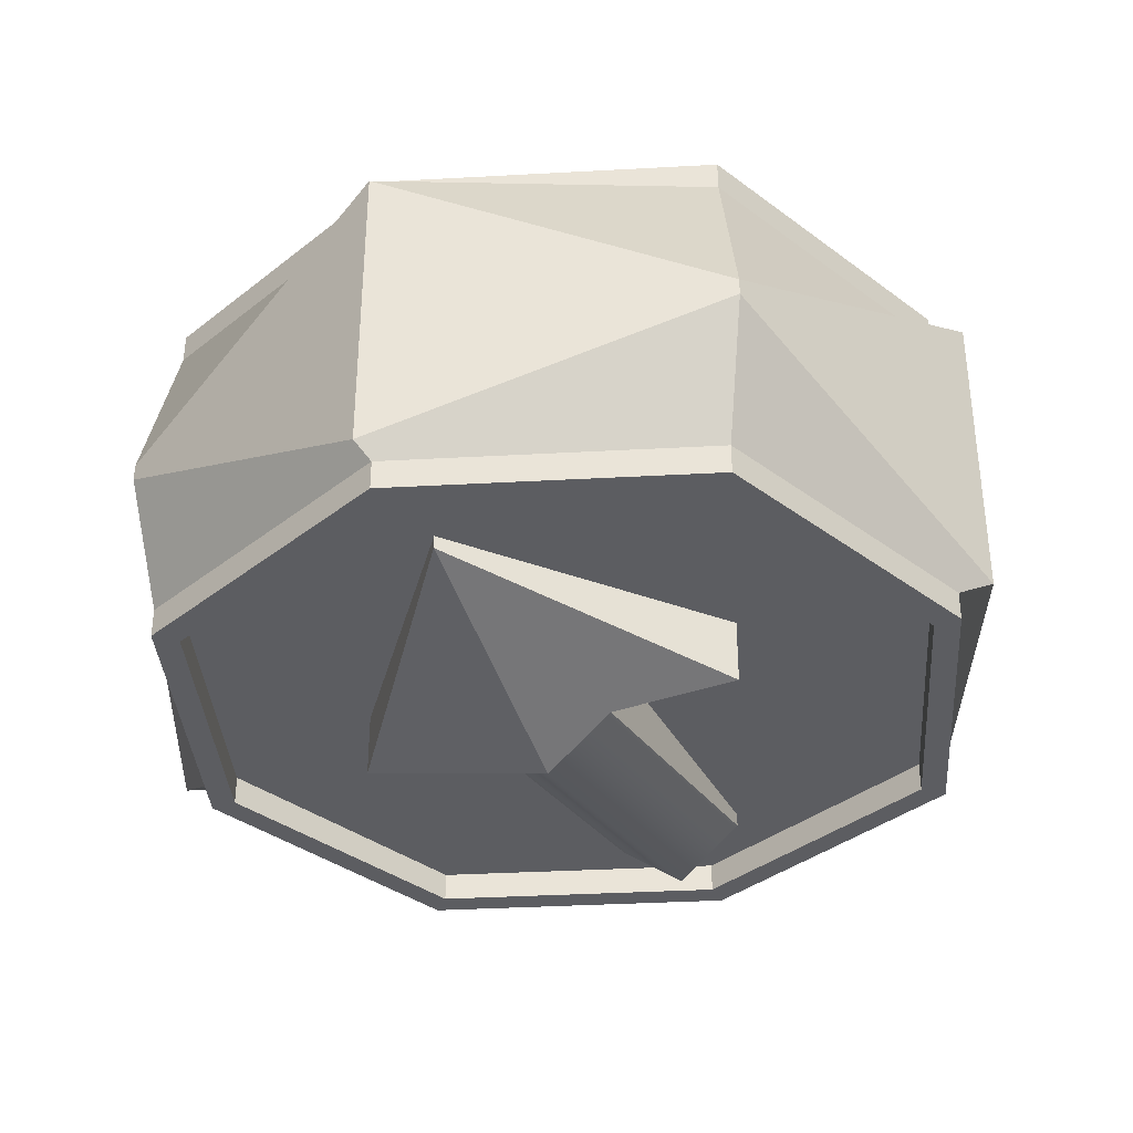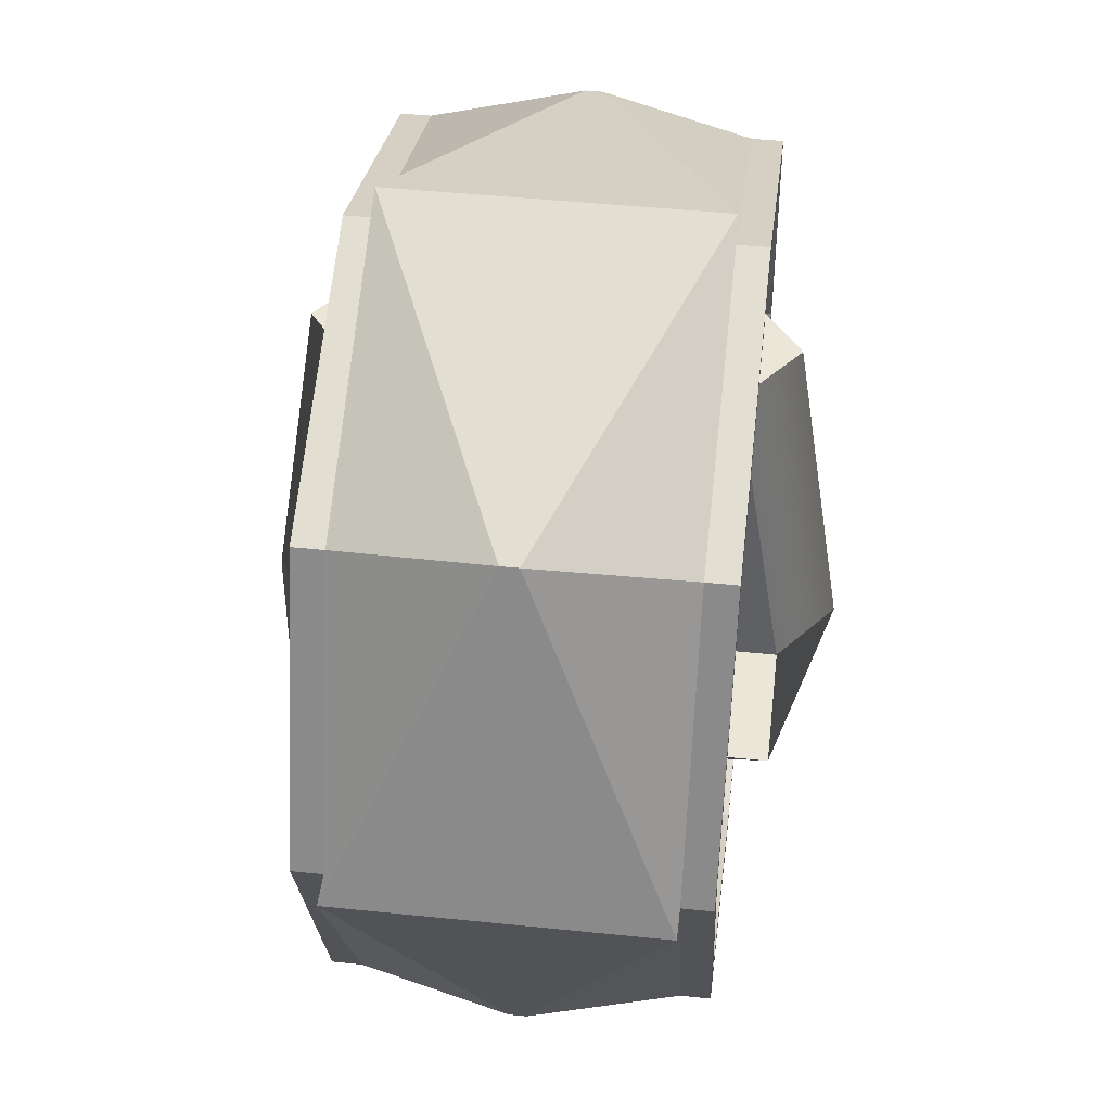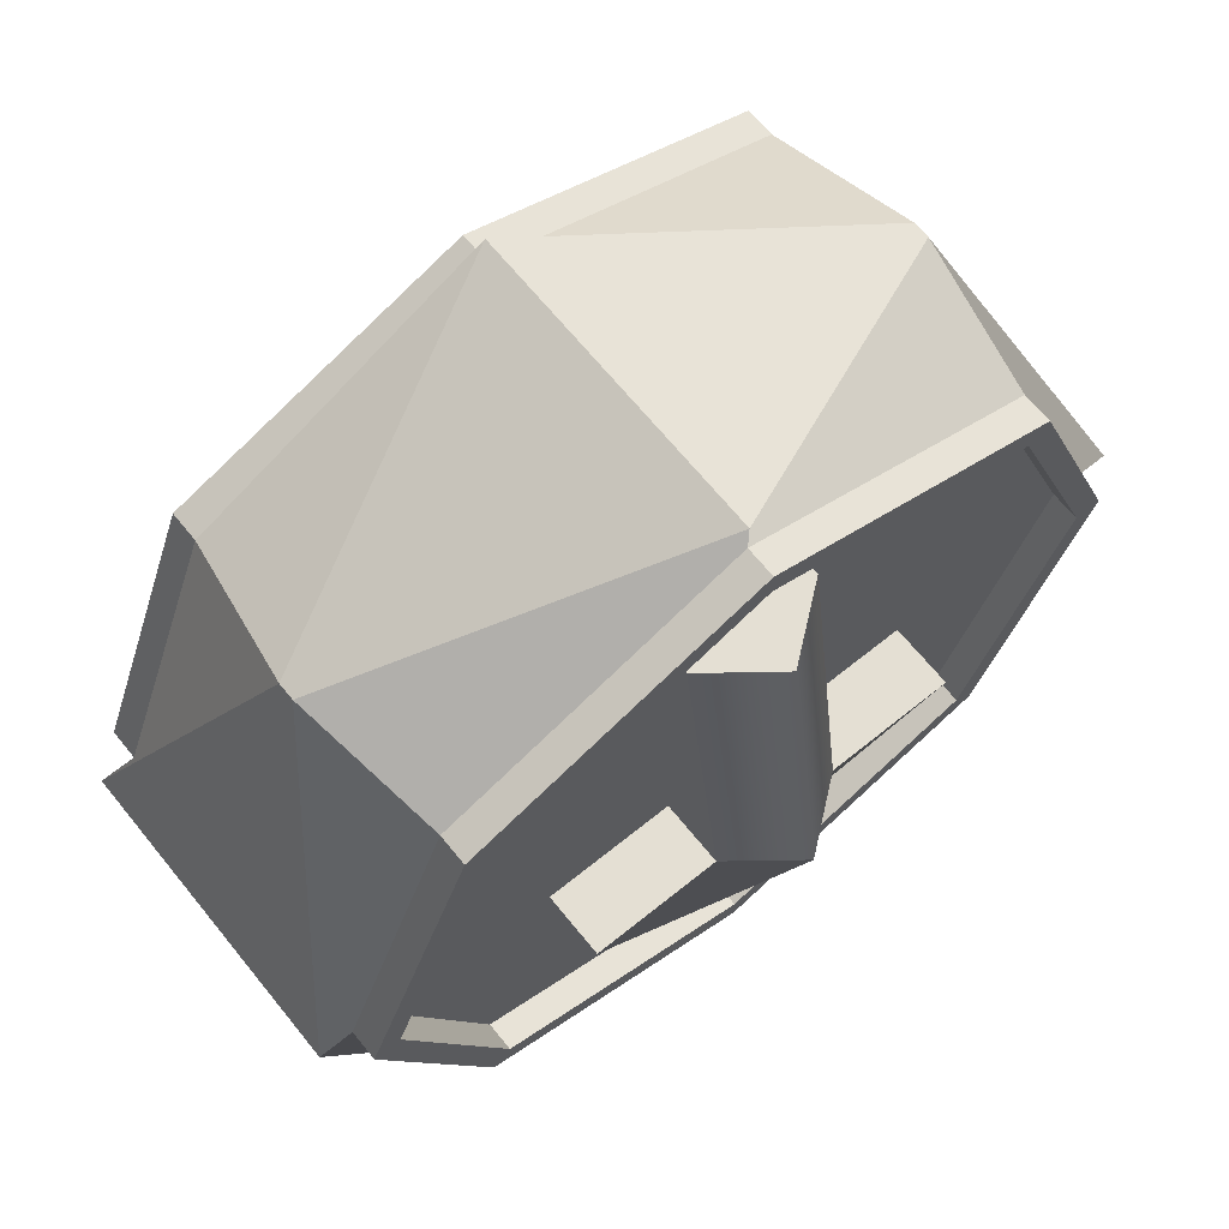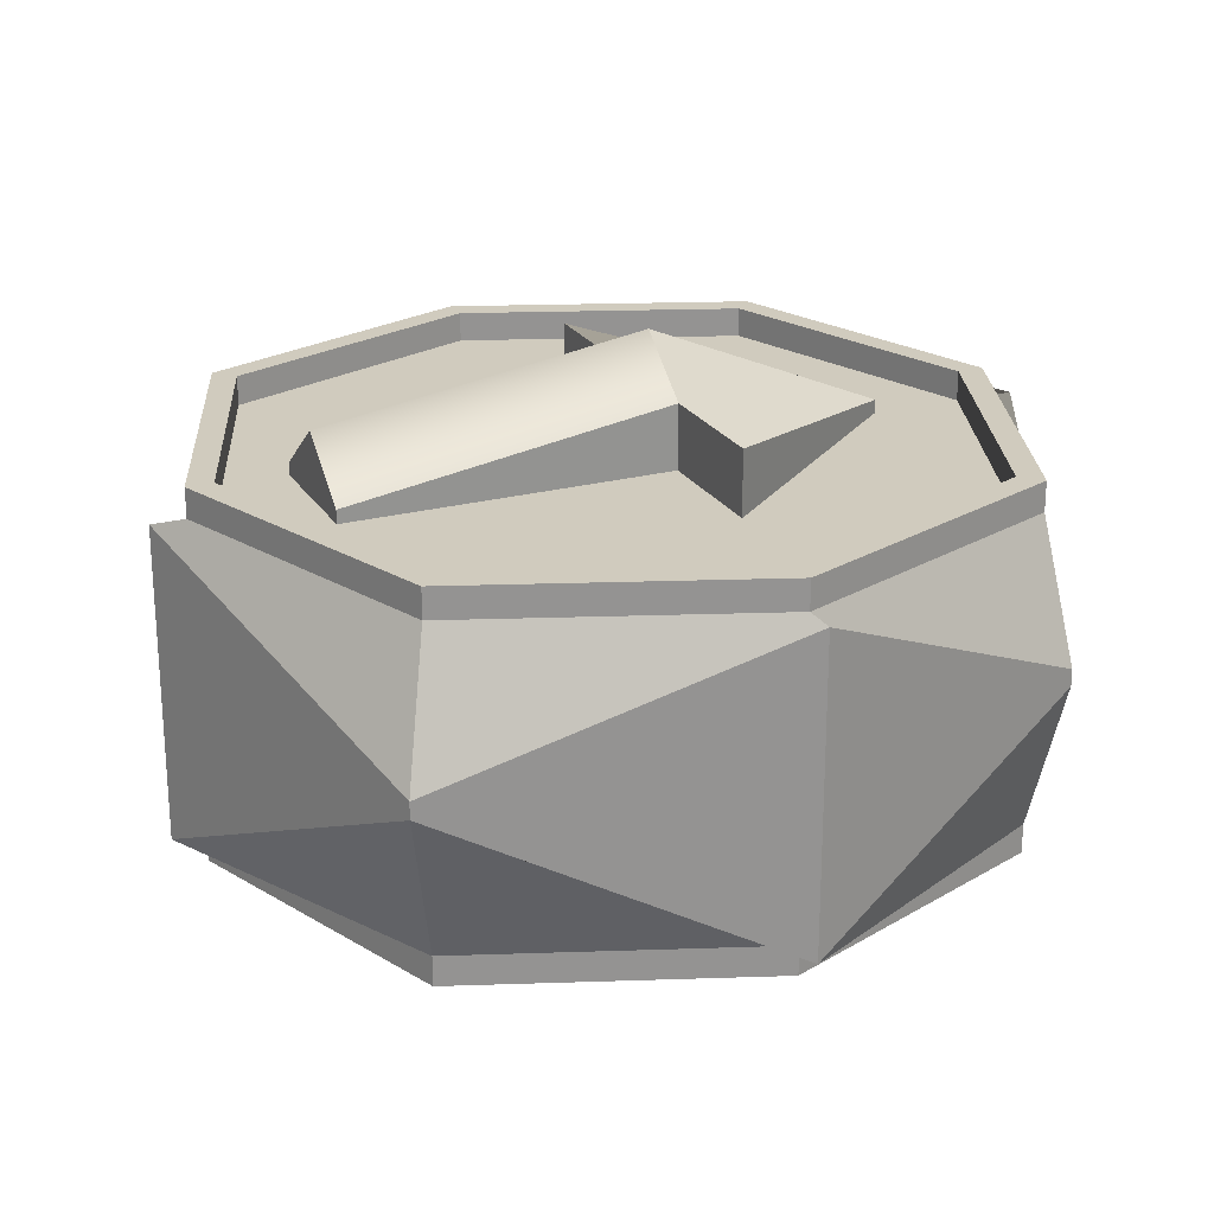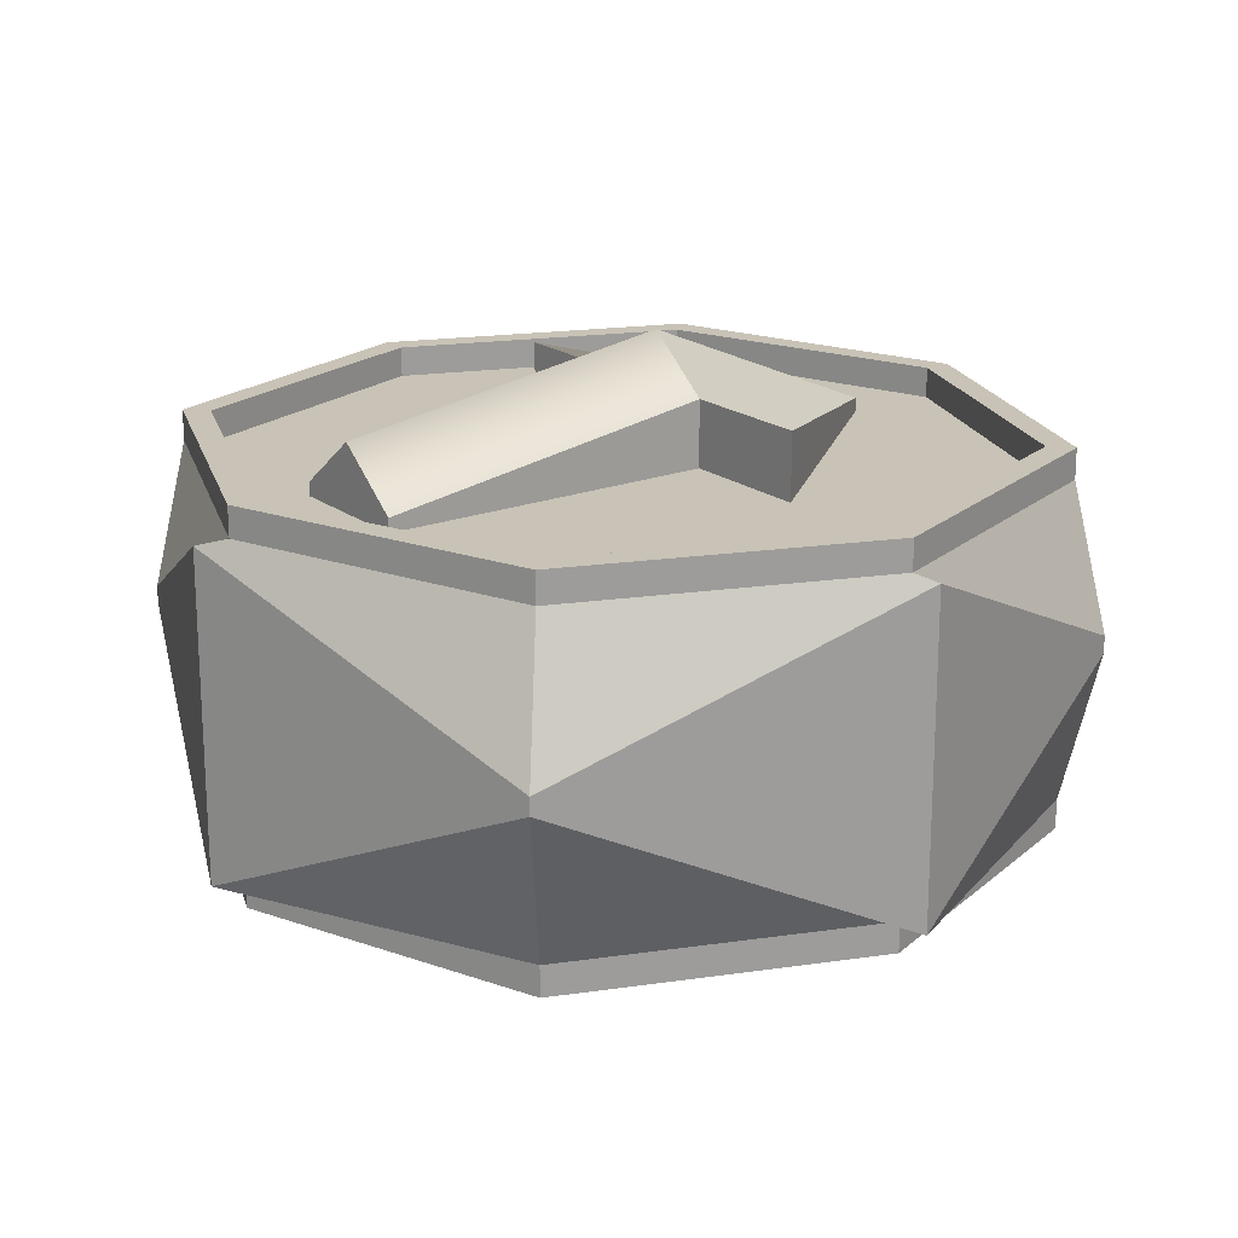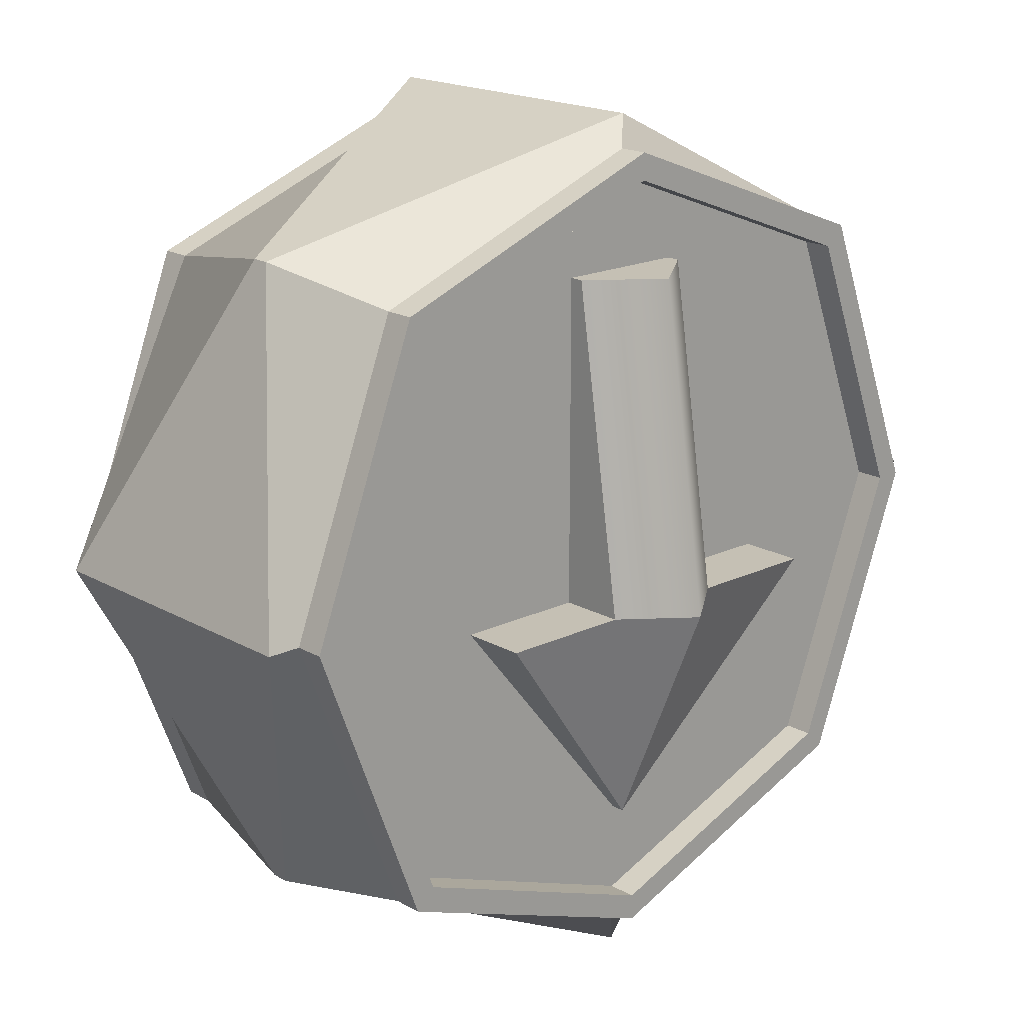
<metadata>
{"format":"obj","ext":"obj","renderer":"f3d","projection":"perspective","resolution":1024,"background":"white","views":[{"elev":-36.3,"azim":-155.1,"up":"+Y"},{"elev":46.4,"azim":96.7,"up":"+Z"},{"elev":66.7,"azim":141.0,"up":"+Z"},{"elev":23.4,"azim":66.0,"up":"+Y"},{"elev":19.5,"azim":54.0,"up":"+Y"},{"elev":18.4,"azim":-42.6,"up":"+Z"}]}
</metadata>
<code>
g default
v -0.1 0.5019 0.4362
v 0 0.5019 0.4362
v 0.1 0.5019 0.4362
v -0.1 0.5019 -0.06351
v 0.1 0.5019 -0.06351
v -0.2989 0.5019 -0.06351
v -0 0.5019 -0.4317
v 0.2989 0.5019 -0.06351
v 0 0.5798 0.4362
v 0 0.6581 -0.06351
v -0.1 0.5798 -0.06351
v 0.1 0.5798 -0.06351
v -0.2989 0.5798 -0.06351
v 0.2989 0.5798 -0.06351
v 0 0.2458 0.4362
v 0 0.4695 -0.06351
v -0.1 0.2458 -0.06351
v -0.1 0.2458 0.4362
v 0.1 0.2458 0.4362
v 0.1 0.2458 -0.06351
v -0 0.2458 -0.4317
v -0.2989 0.2458 -0.06351
v 0.2989 0.2458 -0.06351
v -0.4808 0.2588 0.4808
v -0 0.4813 0.6633
v -0.6633 0.4813 0
v 0.4808 0.2588 0.4808
v 0.6633 0.4813 0
v -0 0.4813 -0.6633
v -0.4808 0.2588 -0.4808
v 0.4808 0.2588 -0.4808
v -0.4436 0.4813 0.4436
v -0 0.4813 0.612
v -0.612 0.4813 0
v 0.4436 0.4813 0.4436
v 0.612 0.4813 0
v -0 0.4813 -0.612
v -0.4436 0.4813 -0.4436
v 0.4436 0.4813 -0.4436
v -0.4142 0.4813 0.4142
v -0 0.4813 0.5714
v 0 0.4813 -0
v -0.5714 0.4813 0
v 0.4142 0.4813 0.4142
v 0.5714 0.4813 0
v -0 0.4813 -0.5714
v -0.4142 0.4813 -0.4142
v 0.4142 0.4813 -0.4142
v -0.4436 0.5265 0.4436
v -0 0.5265 0.612
v -0 0.5265 0.5714
v -0.4142 0.5265 0.4142
v -0.612 0.5265 0
v -0.5714 0.5265 0
v 0.4436 0.5265 0.4436
v 0.4142 0.5265 0.4142
v 0.612 0.5265 0
v 0.5714 0.5265 0
v -0.4436 0.5265 -0.4436
v -0 0.5265 -0.612
v -0.4142 0.5265 -0.4142
v -0 0.5265 -0.5714
v 0.4436 0.5265 -0.4436
v 0.4142 0.5265 -0.4142
v -0.4808 0.2458 0.4808
v -0 0.2458 0.6633
v -0.6633 0.2458 0
v 0.4808 0.2458 0.4808
v 0.6633 0.2458 0
v -0 0.2458 -0.6633
v -0.4808 0.2458 -0.4808
v 0.4808 0.2458 -0.4808
v -0.1 -0.01031 0.4362
v 0 -0.01031 0.4362
v 0.1 -0.01031 0.4362
v -0.1 -0.01031 -0.06351
v 0.1 -0.01031 -0.06351
v -0.2989 -0.01031 -0.06351
v -0 -0.01031 -0.4317
v 0.2989 -0.01031 -0.06351
v 0 -0.08818 0.4362
v 0 -0.1665 -0.06351
v -0.1 -0.08818 -0.06351
v 0.1 -0.08818 -0.06351
v -0.2989 -0.08818 -0.06351
v 0.2989 -0.08818 -0.06351
v 0 0.02207 -0.06351
v -0.4808 0.2328 0.4808
v -0 0.01026 0.6633
v -0.6633 0.01026 0
v 0.4808 0.2328 0.4808
v 0.6633 0.01026 0
v -0 0.01026 -0.6633
v -0.4808 0.2328 -0.4808
v 0.4808 0.2328 -0.4808
v -0.4436 0.01026 0.4436
v -0 0.01026 0.612
v -0.612 0.01026 0
v 0.4436 0.01026 0.4436
v 0.612 0.01026 0
v -0 0.01026 -0.612
v -0.4436 0.01026 -0.4436
v 0.4436 0.01026 -0.4436
v -0.4142 0.01026 0.4142
v -0 0.01026 0.5714
v 0 0.01026 -0
v -0.5714 0.01026 0
v 0.4142 0.01026 0.4142
v 0.5714 0.01026 0
v -0 0.01026 -0.5714
v -0.4142 0.01026 -0.4142
v 0.4142 0.01026 -0.4142
v -0.4436 -0.0349 0.4436
v -0 -0.0349 0.612
v -0 -0.0349 0.5714
v -0.4142 -0.0349 0.4142
v -0.612 -0.0349 0
v -0.5714 -0.0349 0
v 0.4436 -0.0349 0.4436
v 0.4142 -0.0349 0.4142
v 0.612 -0.0349 0
v 0.5714 -0.0349 0
v -0.4436 -0.0349 -0.4436
v -0 -0.0349 -0.612
v -0.4142 -0.0349 -0.4142
v -0 -0.0349 -0.5714
v 0.4436 -0.0349 -0.4436
v 0.4142 -0.0349 -0.4142
g pPlane7
f 9 10 11 1
f 3 12 10 9
f 11 10 7 13
f 10 12 14 7
f 15 16 17 18
f 19 20 16 15
f 17 16 21 22
f 16 20 23 21
f 4 1 11
f 1 2 9
f 3 5 12
f 2 3 9
f 7 6 13
f 6 4 11 13
f 5 8 14 12
f 8 7 14
f 4 17 18 1
f 1 18 15 2
f 3 19 20 5
f 2 15 19 3
f 7 21 22 6
f 6 22 17 4
f 5 20 23 8
f 8 23 21 7
f 40 41 42 43
f 41 44 45 42
f 43 42 46 47
f 42 45 48 46
f 24 25 33 32
f 26 24 32 34
f 25 27 35 33
f 27 28 36 35
f 29 30 38 37
f 30 26 34 38
f 28 31 39 36
f 31 29 37 39
f 49 50 51 52
f 53 49 52 54
f 50 55 56 51
f 55 57 58 56
f 60 59 61 62
f 59 53 54 61
f 57 63 64 58
f 63 60 62 64
f 32 33 50 49
f 41 40 52 51
f 34 32 49 53
f 40 43 54 52
f 33 35 55 50
f 44 41 51 56
f 35 36 57 55
f 45 44 56 58
f 37 38 59 60
f 47 46 62 61
f 38 34 53 59
f 43 47 61 54
f 36 39 63 57
f 48 45 58 64
f 39 37 60 63
f 46 48 64 62
f 65 66 25 24
f 67 65 24 26
f 66 68 27 25
f 68 69 28 27
f 70 71 30 29
f 71 67 26 30
f 69 72 31 28
f 72 70 29 31
f 81 73 83 82
f 75 81 82 84
f 83 85 79 82
f 82 79 86 84
f 15 18 17 87
f 19 15 87 20
f 17 22 21 87
f 87 21 23 20
f 76 83 73
f 73 81 74
f 75 84 77
f 74 81 75
f 79 85 78
f 78 85 83 76
f 77 84 86 80
f 80 86 79
f 76 73 18 17
f 73 74 15 18
f 75 77 20 19
f 74 75 19 15
f 79 78 22 21
f 78 76 17 22
f 77 80 23 20
f 80 79 21 23
f 104 107 106 105
f 105 106 109 108
f 107 111 110 106
f 106 110 112 109
f 88 96 97 89
f 90 98 96 88
f 89 97 99 91
f 91 99 100 92
f 93 101 102 94
f 94 102 98 90
f 92 100 103 95
f 95 103 101 93
f 113 116 115 114
f 117 118 116 113
f 114 115 120 119
f 119 120 122 121
f 124 126 125 123
f 123 125 118 117
f 121 122 128 127
f 127 128 126 124
f 96 113 114 97
f 105 115 116 104
f 98 117 113 96
f 104 116 118 107
f 97 114 119 99
f 108 120 115 105
f 99 119 121 100
f 109 122 120 108
f 101 124 123 102
f 111 125 126 110
f 102 123 117 98
f 107 118 125 111
f 100 121 127 103
f 112 128 122 109
f 103 127 124 101
f 110 126 128 112
f 65 88 89 66
f 67 90 88 65
f 66 89 91 68
f 68 91 92 69
f 70 93 94 71
f 71 94 90 67
f 69 92 95 72
f 72 95 93 70

</code>
